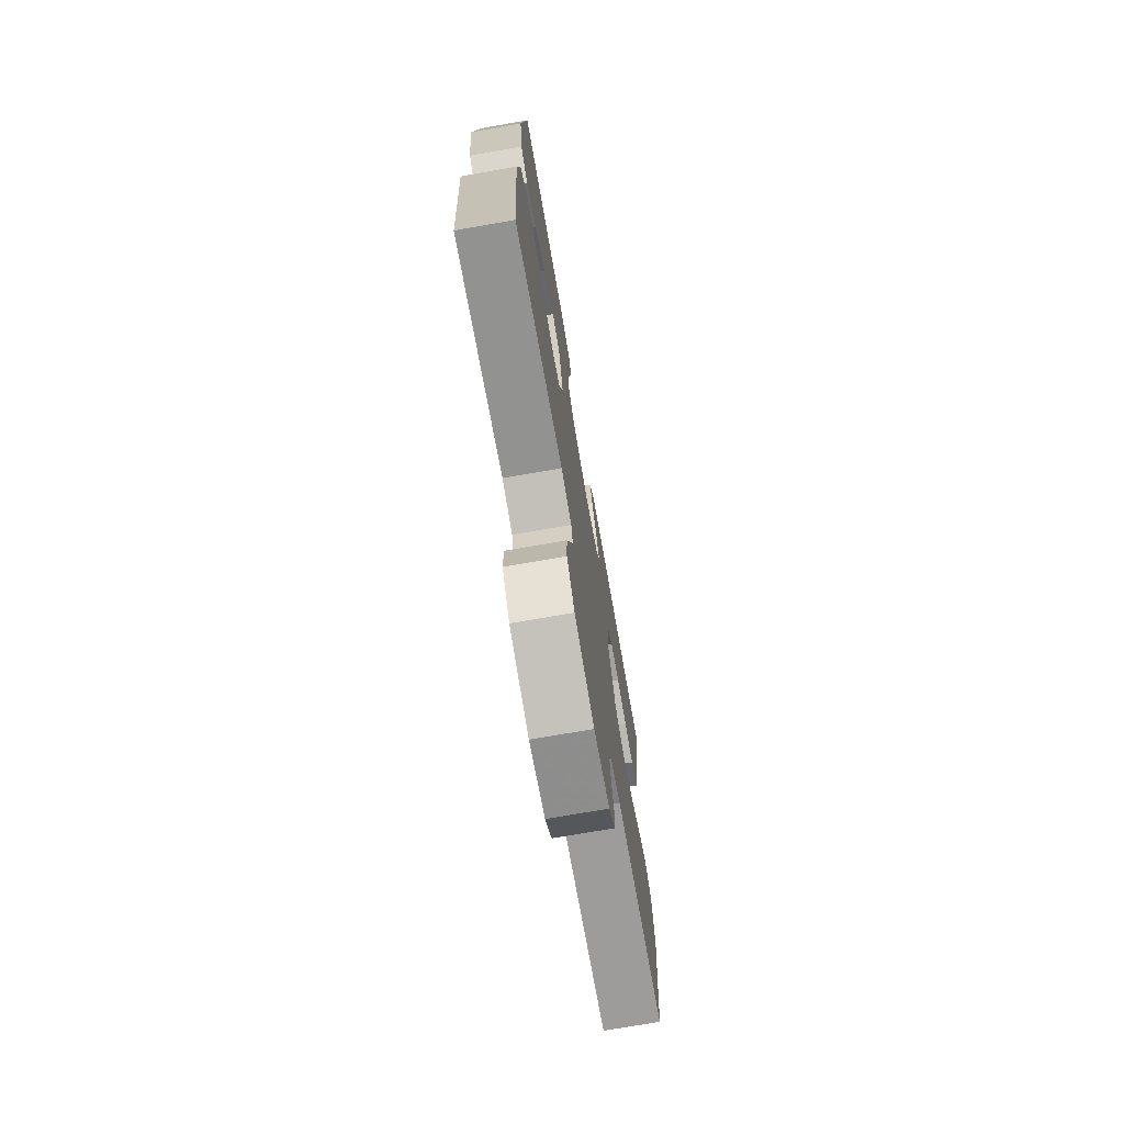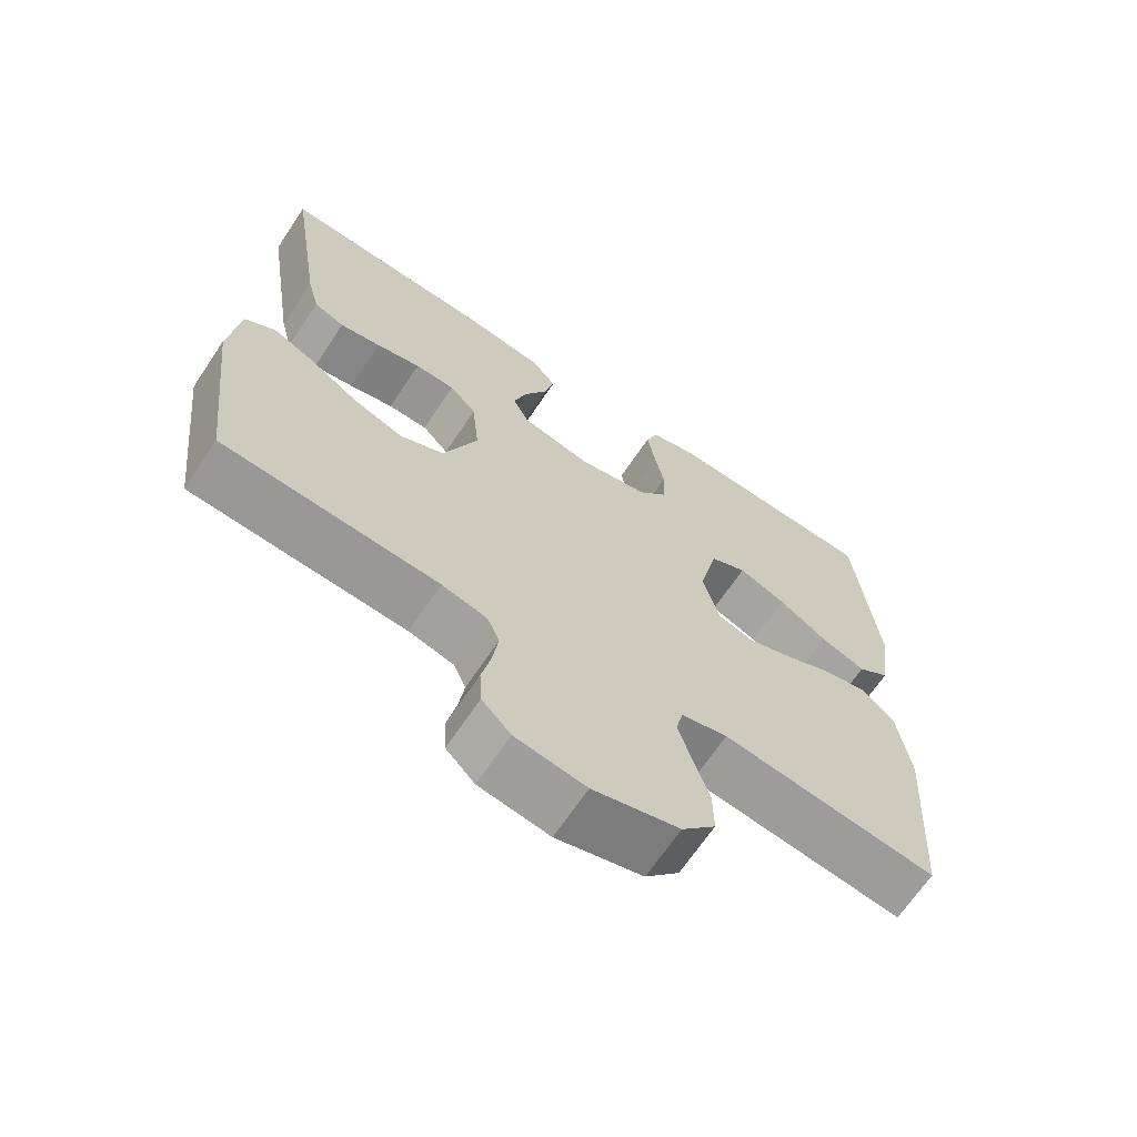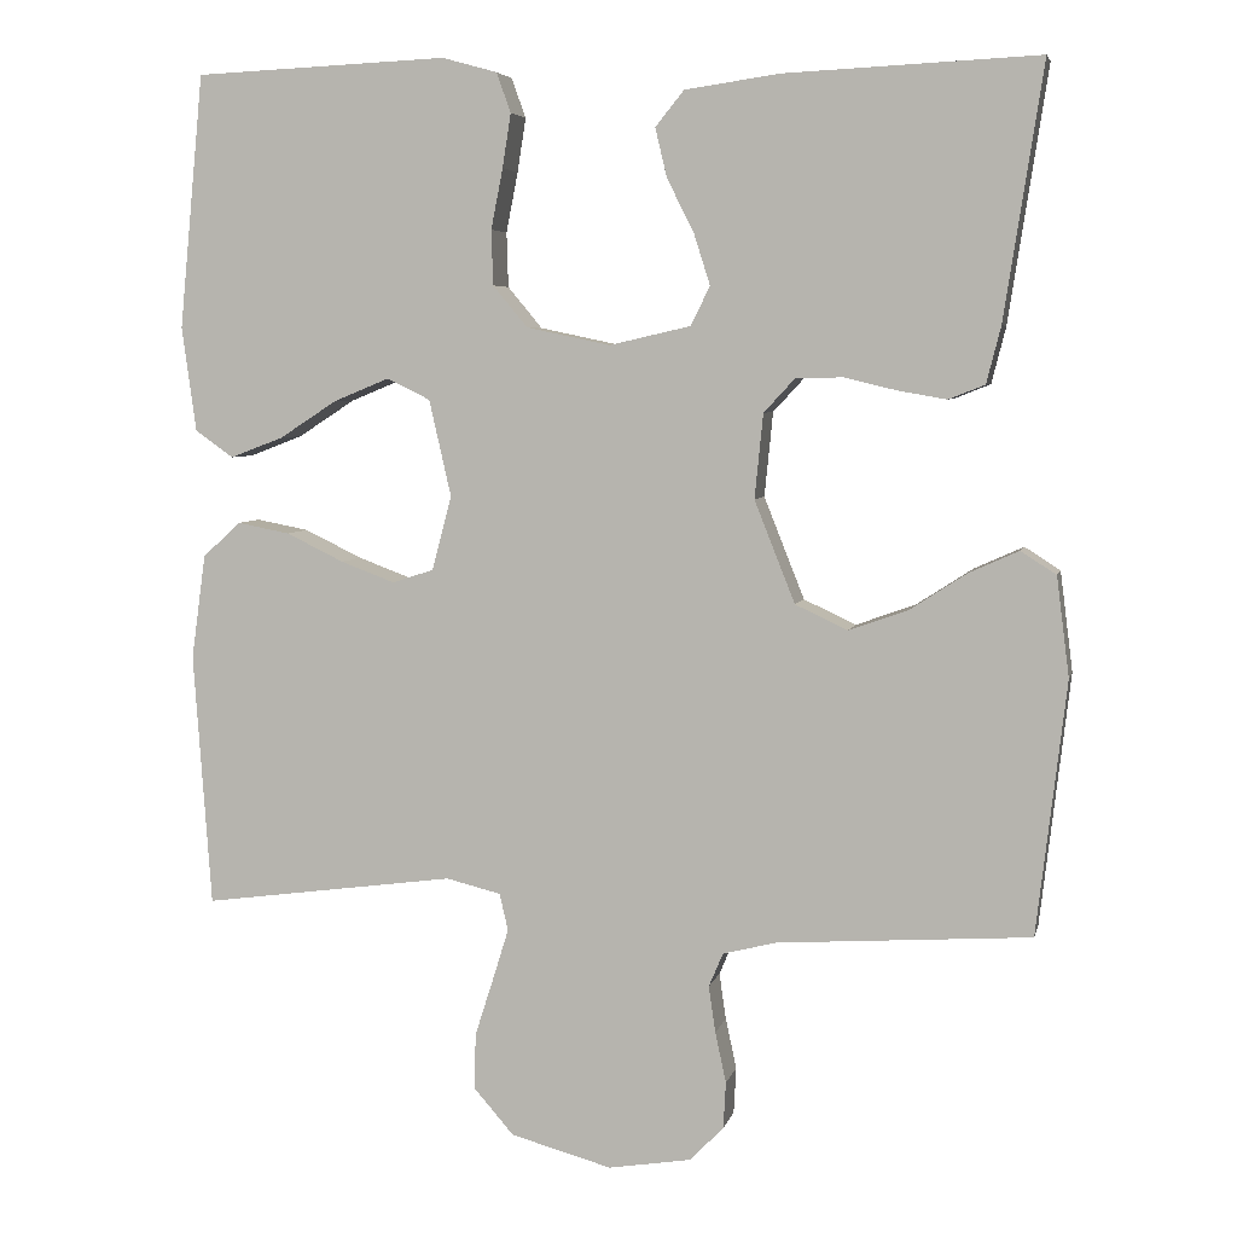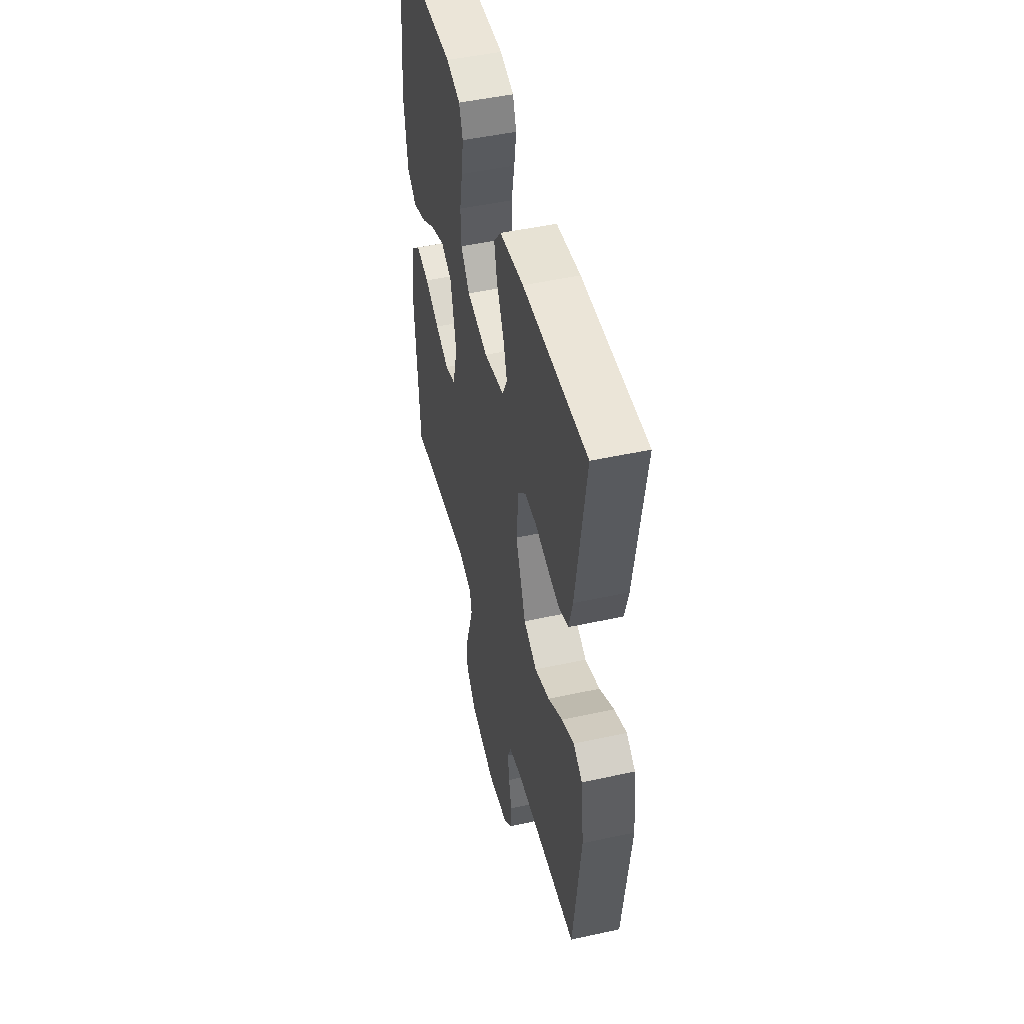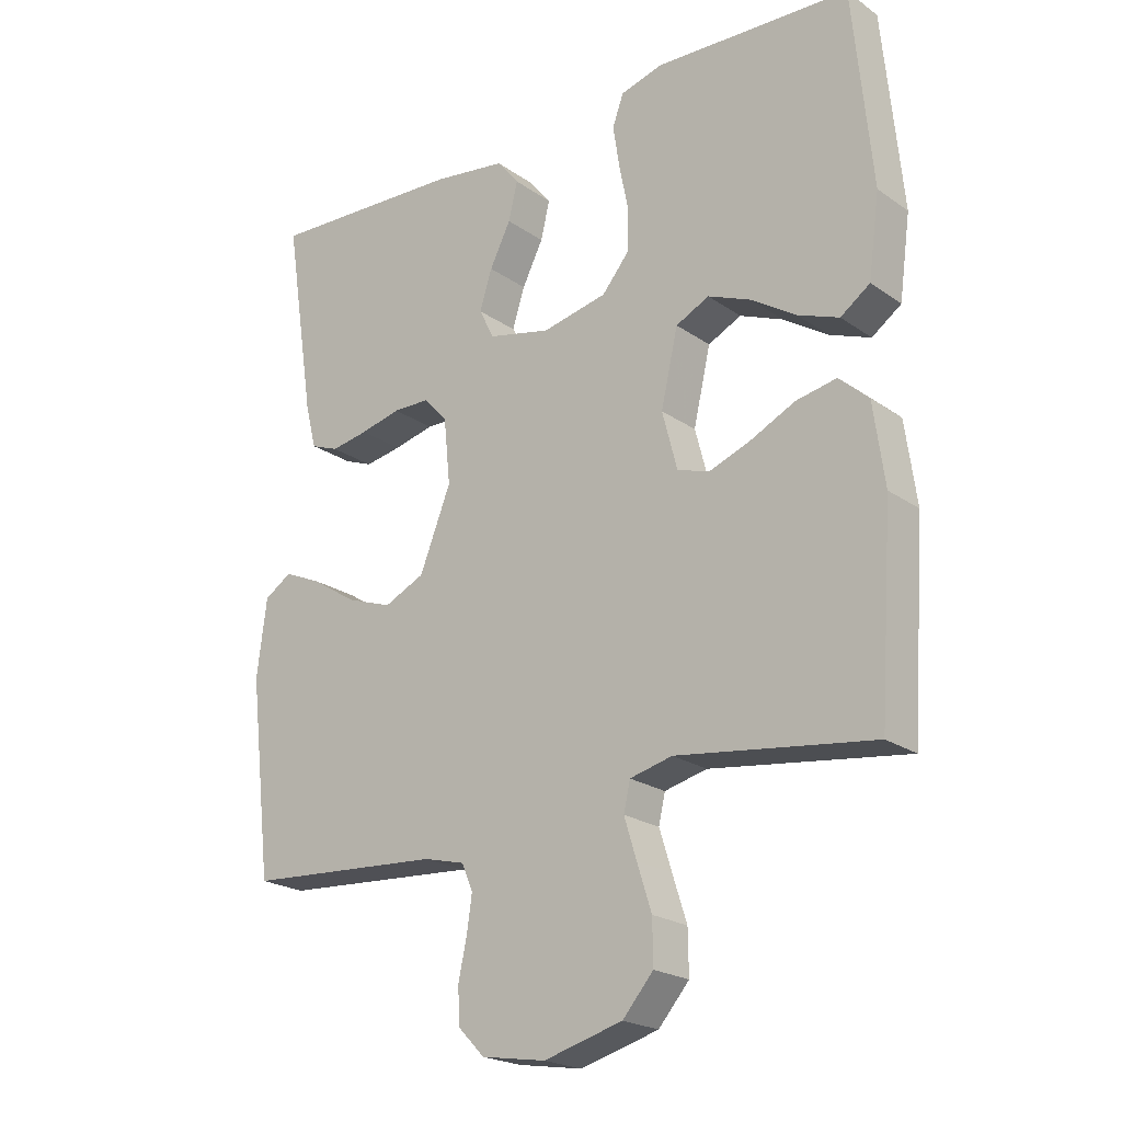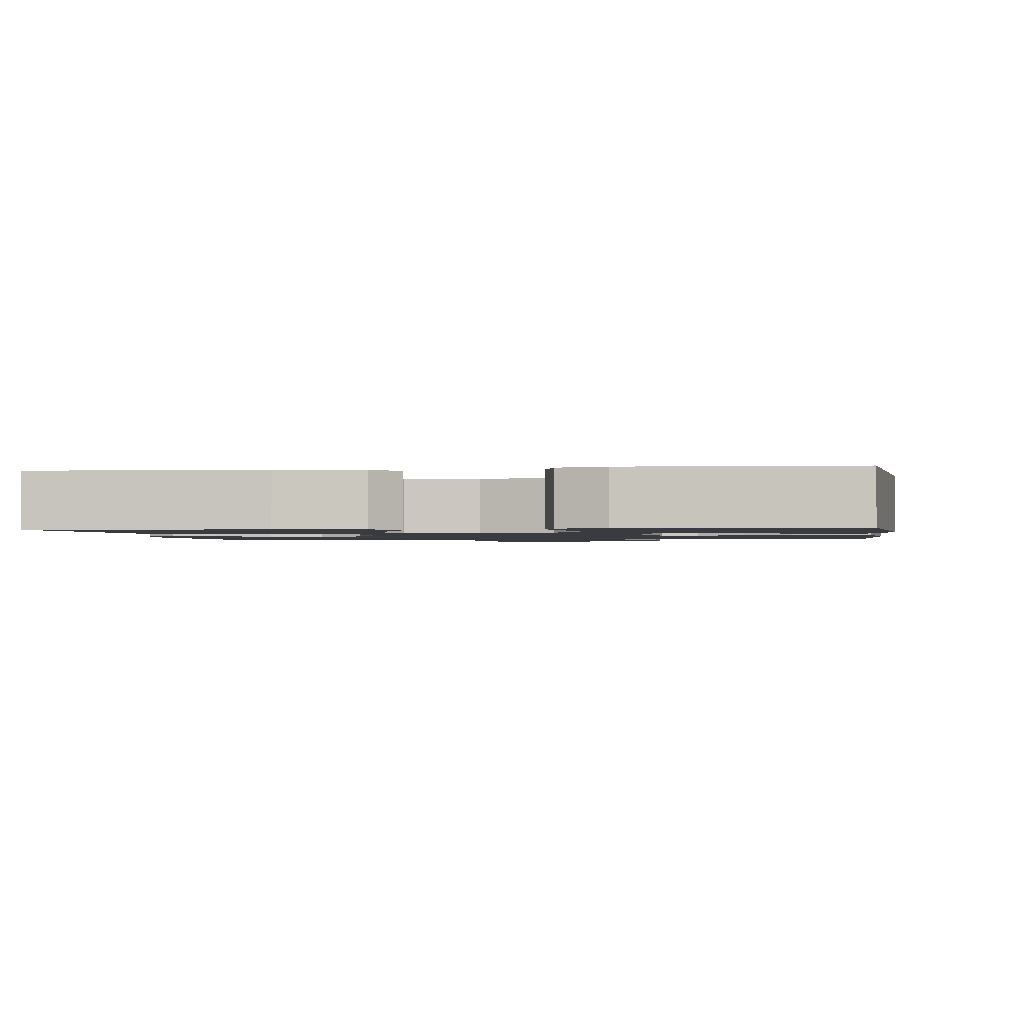
<metadata>
{"format":"obj","ext":"obj","renderer":"f3d","projection":"perspective","resolution":1024,"background":"white","views":[{"elev":-73.7,"azim":99.9,"up":"+Z"},{"elev":-67.1,"azim":-33.8,"up":"+Z"},{"elev":5.3,"azim":-167.5,"up":"+Z"},{"elev":48.8,"azim":-103.7,"up":"+Z"},{"elev":-21.7,"azim":39.6,"up":"+Z"},{"elev":-1.4,"azim":7.9,"up":"+Y"}]}
</metadata>
<code>
v 0.5 0.07 -0.5
v 0.2 0.07 -0.46
v 0.135 0.07 -0.476
v 0.125 0.07 -0.52
v 0.144 0.07 -0.581
v 0.166 0.07 -0.65
v 0.167 0.07 -0.716
v 0.12 0.07 -0.77
v 0 0.07 -0.803
v -0.098 0.07 -0.787
v -0.138 0.07 -0.746
v -0.141 0.07 -0.691
v -0.128 0.07 -0.631
v -0.12 0.07 -0.576
v -0.137 0.07 -0.536
v -0.2 0.07 -0.52
v -0.5 0.07 -0.5
v -0.535 0.07 -0.2
v -0.52 0.07 -0.082
v -0.478 0.07 -0.055
v -0.42 0.07 -0.081
v -0.352 0.07 -0.125
v -0.282 0.07 -0.15
v -0.22 0.07 -0.121
v -0.172 0.07 0
v -0.182 0.07 0.1
v -0.219 0.07 0.14
v -0.275 0.07 0.141
v -0.337 0.07 0.126
v -0.394 0.07 0.116
v -0.437 0.07 0.133
v -0.454 0.07 0.2
v -0.5 0.07 0.5
v -0.2 0.07 0.486
v -0.088 0.07 0.47
v -0.054 0.07 0.428
v -0.068 0.07 0.37
v -0.1 0.07 0.306
v -0.119 0.07 0.246
v -0.096 0.07 0.2
v 0 0.07 0.178
v 0.099 0.07 0.199
v 0.14 0.07 0.248
v 0.142 0.07 0.313
v 0.128 0.07 0.384
v 0.118 0.07 0.448
v 0.135 0.07 0.495
v 0.2 0.07 0.513
v 0.5 0.07 0.5
v 0.529 0.07 0.2
v 0.512 0.07 0.076
v 0.467 0.07 0.044
v 0.404 0.07 0.068
v 0.336 0.07 0.112
v 0.27 0.07 0.139
v 0.219 0.07 0.114
v 0.193 0.07 0
v 0.216 0.07 -0.088
v 0.265 0.07 -0.104
v 0.329 0.07 -0.08
v 0.397 0.07 -0.047
v 0.459 0.07 -0.035
v 0.504 0.07 -0.076
v 0.521 0.07 -0.2
v 0.5 0 -0.5
v 0.2 0 -0.46
v 0.135 0 -0.476
v 0.125 0 -0.52
v 0.144 0 -0.581
v 0.166 0 -0.65
v 0.167 0 -0.716
v 0.12 0 -0.77
v 0 0 -0.803
v -0.098 0 -0.787
v -0.138 0 -0.746
v -0.141 0 -0.691
v -0.128 0 -0.631
v -0.12 0 -0.576
v -0.137 0 -0.536
v -0.2 0 -0.52
v -0.5 0 -0.5
v -0.535 0 -0.2
v -0.52 0 -0.082
v -0.478 0 -0.055
v -0.42 0 -0.081
v -0.352 0 -0.125
v -0.282 0 -0.15
v -0.22 0 -0.121
v -0.172 0 0
v -0.182 0 0.1
v -0.219 0 0.14
v -0.275 0 0.141
v -0.337 0 0.126
v -0.394 0 0.116
v -0.437 0 0.133
v -0.454 0 0.2
v -0.5 0 0.5
v -0.2 0 0.486
v -0.088 0 0.47
v -0.054 0 0.428
v -0.068 0 0.37
v -0.1 0 0.306
v -0.119 0 0.246
v -0.096 0 0.2
v 0 0 0.178
v 0.099 0 0.199
v 0.14 0 0.248
v 0.142 0 0.313
v 0.128 0 0.384
v 0.118 0 0.448
v 0.135 0 0.495
v 0.2 0 0.513
v 0.5 0 0.5
v 0.529 0 0.2
v 0.512 0 0.076
v 0.467 0 0.044
v 0.404 0 0.068
v 0.336 0 0.112
v 0.27 0 0.139
v 0.219 0 0.114
v 0.193 0 0
v 0.216 0 -0.088
v 0.265 0 -0.104
v 0.329 0 -0.08
v 0.397 0 -0.047
v 0.459 0 -0.035
v 0.504 0 -0.076
v 0.521 0 -0.2
f 64 1 2
f 63 64 2
f 62 63 2
f 61 62 2
f 60 61 2
f 59 60 2 3
f 58 59 3
f 57 58 3 4
f 52 53 54
f 51 52 54
f 50 51 54
f 49 50 54
f 48 49 54
f 47 48 54
f 46 47 54
f 45 46 54
f 44 45 54
f 43 44 54 55
f 42 43 55 56
f 36 37 38
f 35 36 38
f 34 35 38
f 33 34 38
f 32 33 38
f 31 32 38
f 30 31 38
f 29 30 38
f 28 29 38
f 27 28 38 39
f 26 27 39 40
f 20 21 22
f 19 20 22
f 18 19 22
f 17 18 22
f 16 17 22
f 15 16 22 23
f 14 15 23 24
f 11 12 13
f 10 11 13
f 9 10 13
f 8 9 13
f 7 8 13
f 6 7 13
f 5 6 13
f 4 5 13 14
f 14 24 25
f 4 14 25
f 57 4 25
f 57 25 26
f 56 57 26
f 42 56 26
f 41 42 26
f 26 40 41
f 66 65 128
f 66 128 127
f 66 127 126
f 66 126 125
f 66 125 124
f 67 66 124 123
f 67 123 122
f 68 67 122 121
f 118 117 116
f 118 116 115
f 118 115 114
f 118 114 113
f 118 113 112
f 118 112 111
f 118 111 110
f 118 110 109
f 118 109 108
f 119 118 108 107
f 120 119 107 106
f 102 101 100
f 102 100 99
f 102 99 98
f 102 98 97
f 102 97 96
f 102 96 95
f 102 95 94
f 102 94 93
f 102 93 92
f 103 102 92 91
f 104 103 91 90
f 86 85 84
f 86 84 83
f 86 83 82
f 86 82 81
f 86 81 80
f 87 86 80 79
f 88 87 79 78
f 77 76 75
f 77 75 74
f 77 74 73
f 77 73 72
f 77 72 71
f 77 71 70
f 77 70 69
f 78 77 69 68
f 89 88 78
f 89 78 68
f 89 68 121
f 90 89 121
f 90 121 120
f 90 120 106
f 90 106 105
f 105 104 90
f 1 65 66 2
f 2 66 67 3
f 3 67 68 4
f 4 68 69 5
f 5 69 70 6
f 6 70 71 7
f 7 71 72 8
f 8 72 73 9
f 9 73 74 10
f 10 74 75 11
f 11 75 76 12
f 12 76 77 13
f 13 77 78 14
f 14 78 79 15
f 15 79 80 16
f 16 80 81 17
f 17 81 82 18
f 18 82 83 19
f 19 83 84 20
f 20 84 85 21
f 21 85 86 22
f 22 86 87 23
f 23 87 88 24
f 24 88 89 25
f 25 89 90 26
f 26 90 91 27
f 27 91 92 28
f 28 92 93 29
f 29 93 94 30
f 30 94 95 31
f 31 95 96 32
f 32 96 97 33
f 33 97 98 34
f 34 98 99 35
f 35 99 100 36
f 36 100 101 37
f 37 101 102 38
f 38 102 103 39
f 39 103 104 40
f 40 104 105 41
f 41 105 106 42
f 42 106 107 43
f 43 107 108 44
f 44 108 109 45
f 45 109 110 46
f 46 110 111 47
f 47 111 112 48
f 48 112 113 49
f 49 113 114 50
f 50 114 115 51
f 51 115 116 52
f 52 116 117 53
f 53 117 118 54
f 54 118 119 55
f 55 119 120 56
f 56 120 121 57
f 57 121 122 58
f 58 122 123 59
f 59 123 124 60
f 60 124 125 61
f 61 125 126 62
f 62 126 127 63
f 63 127 128 64
f 64 128 65 1

</code>
